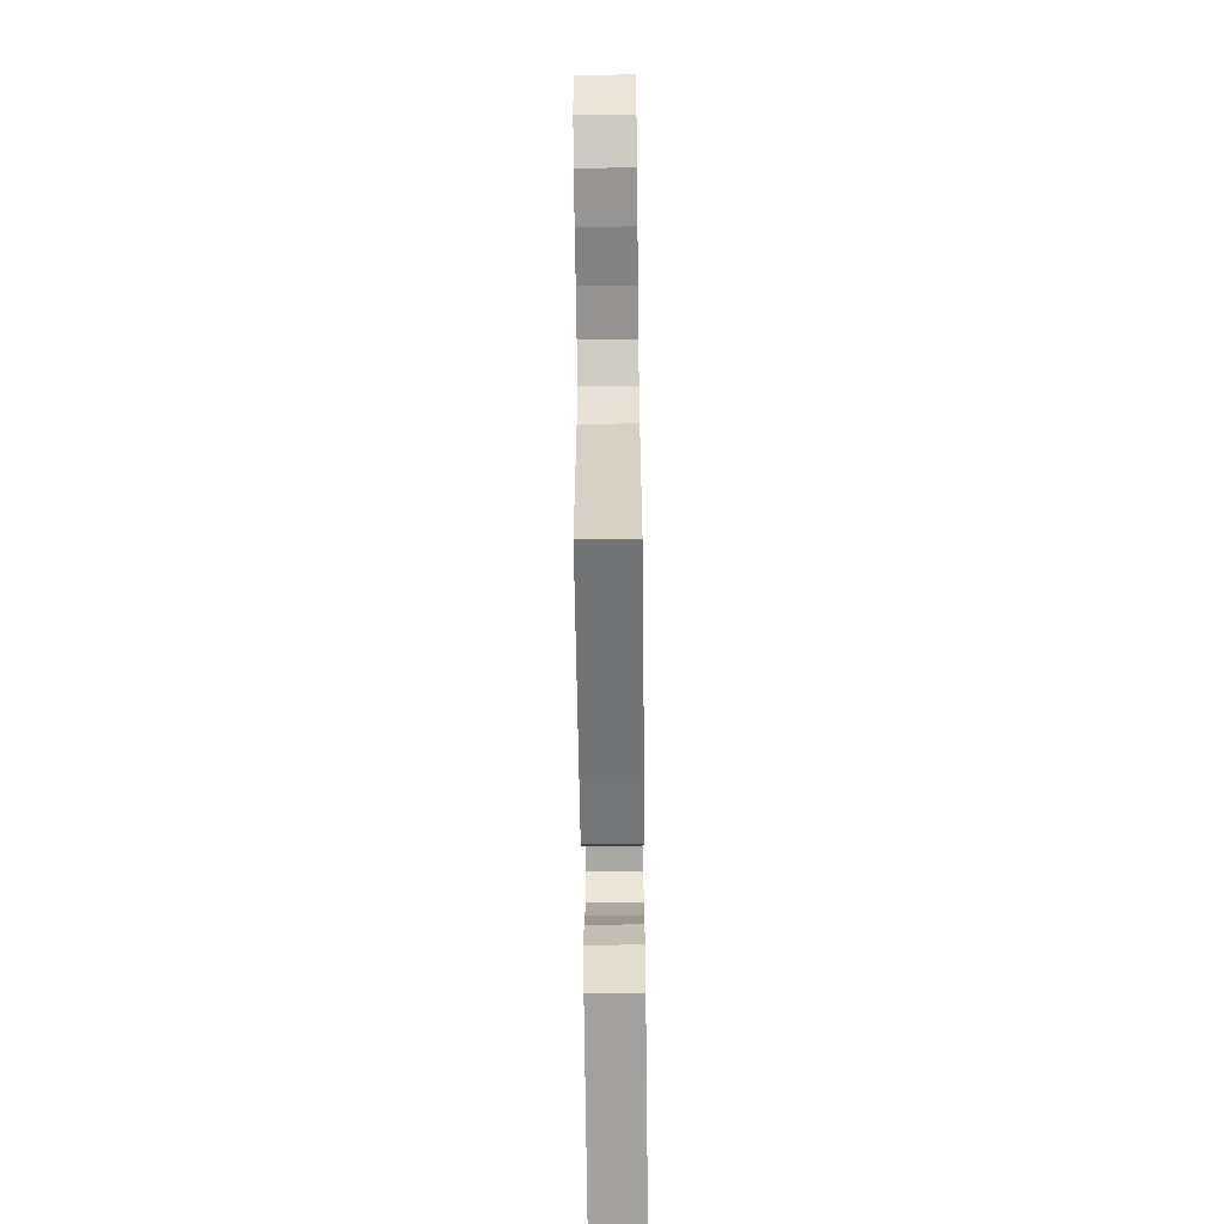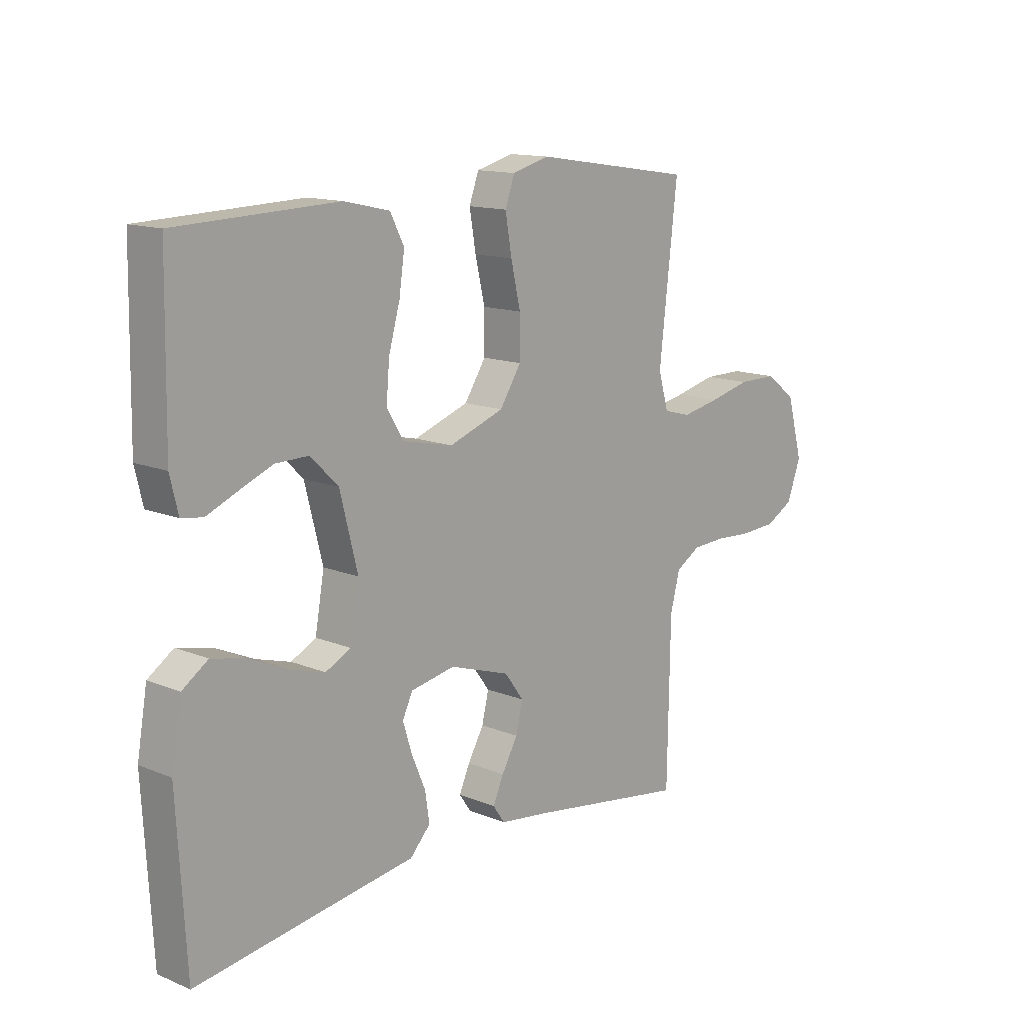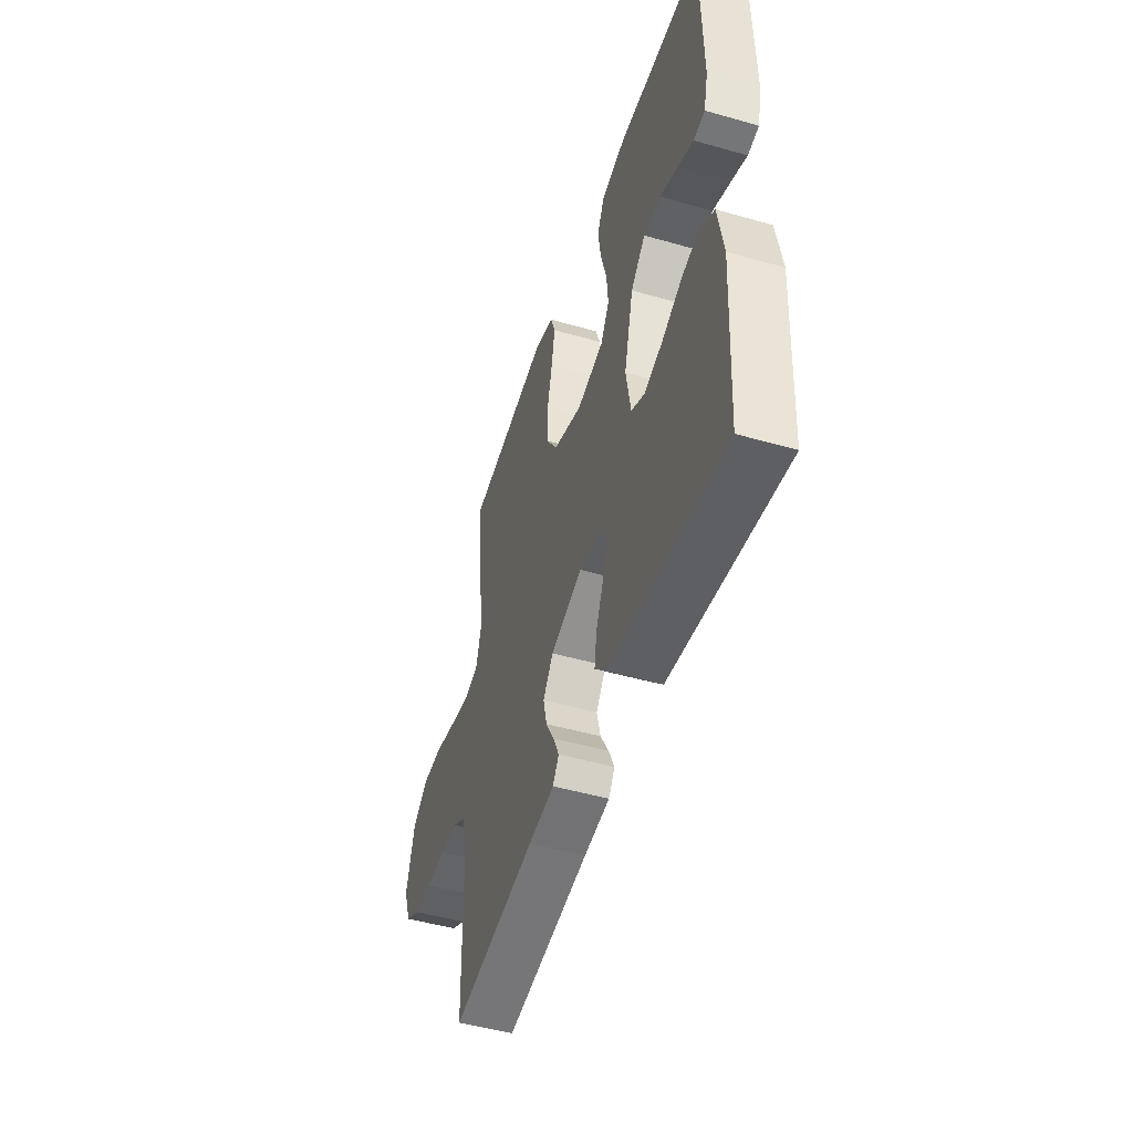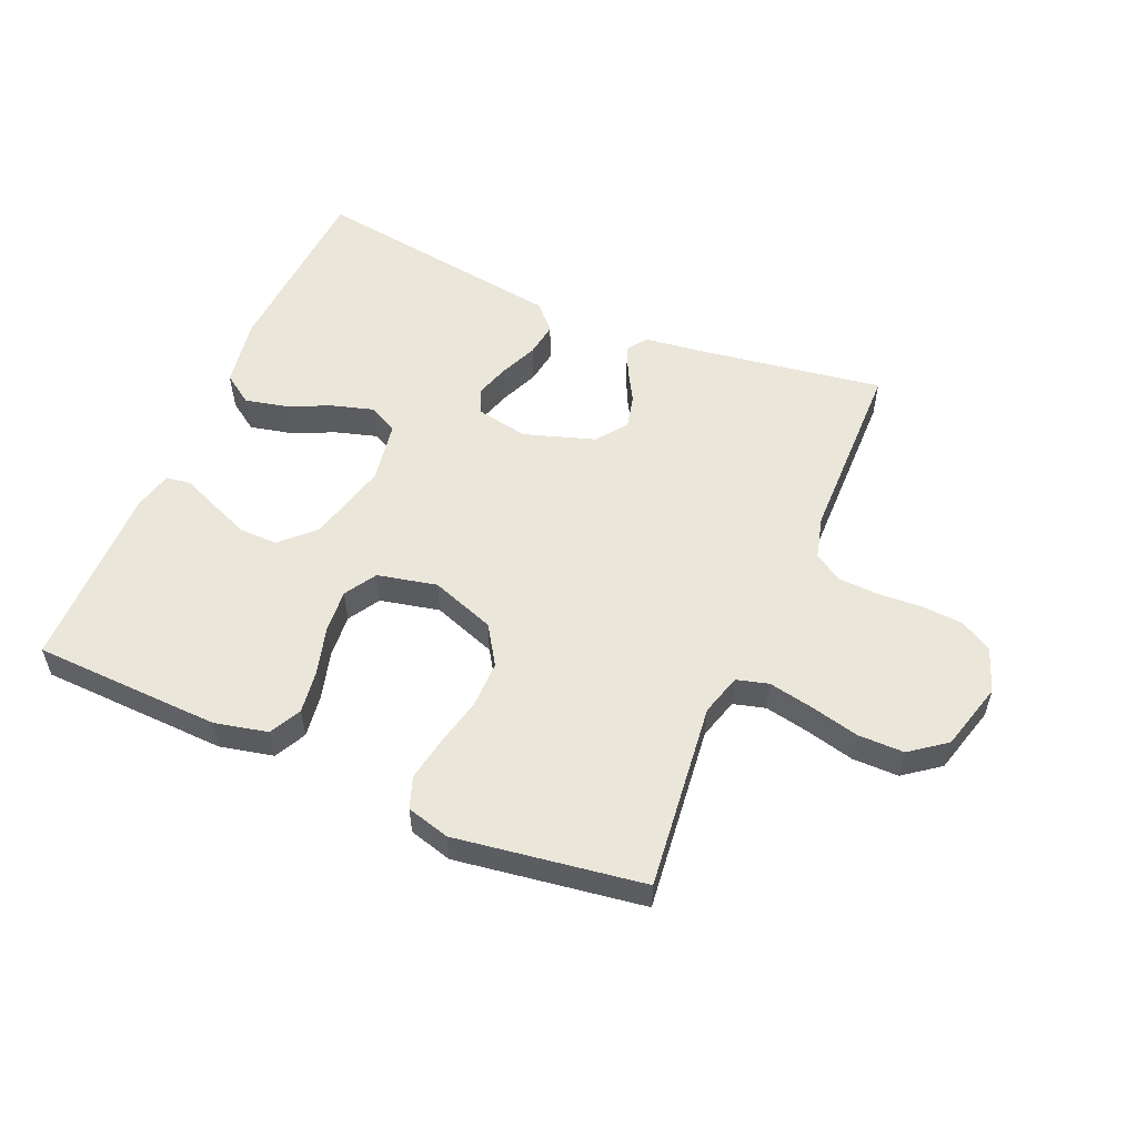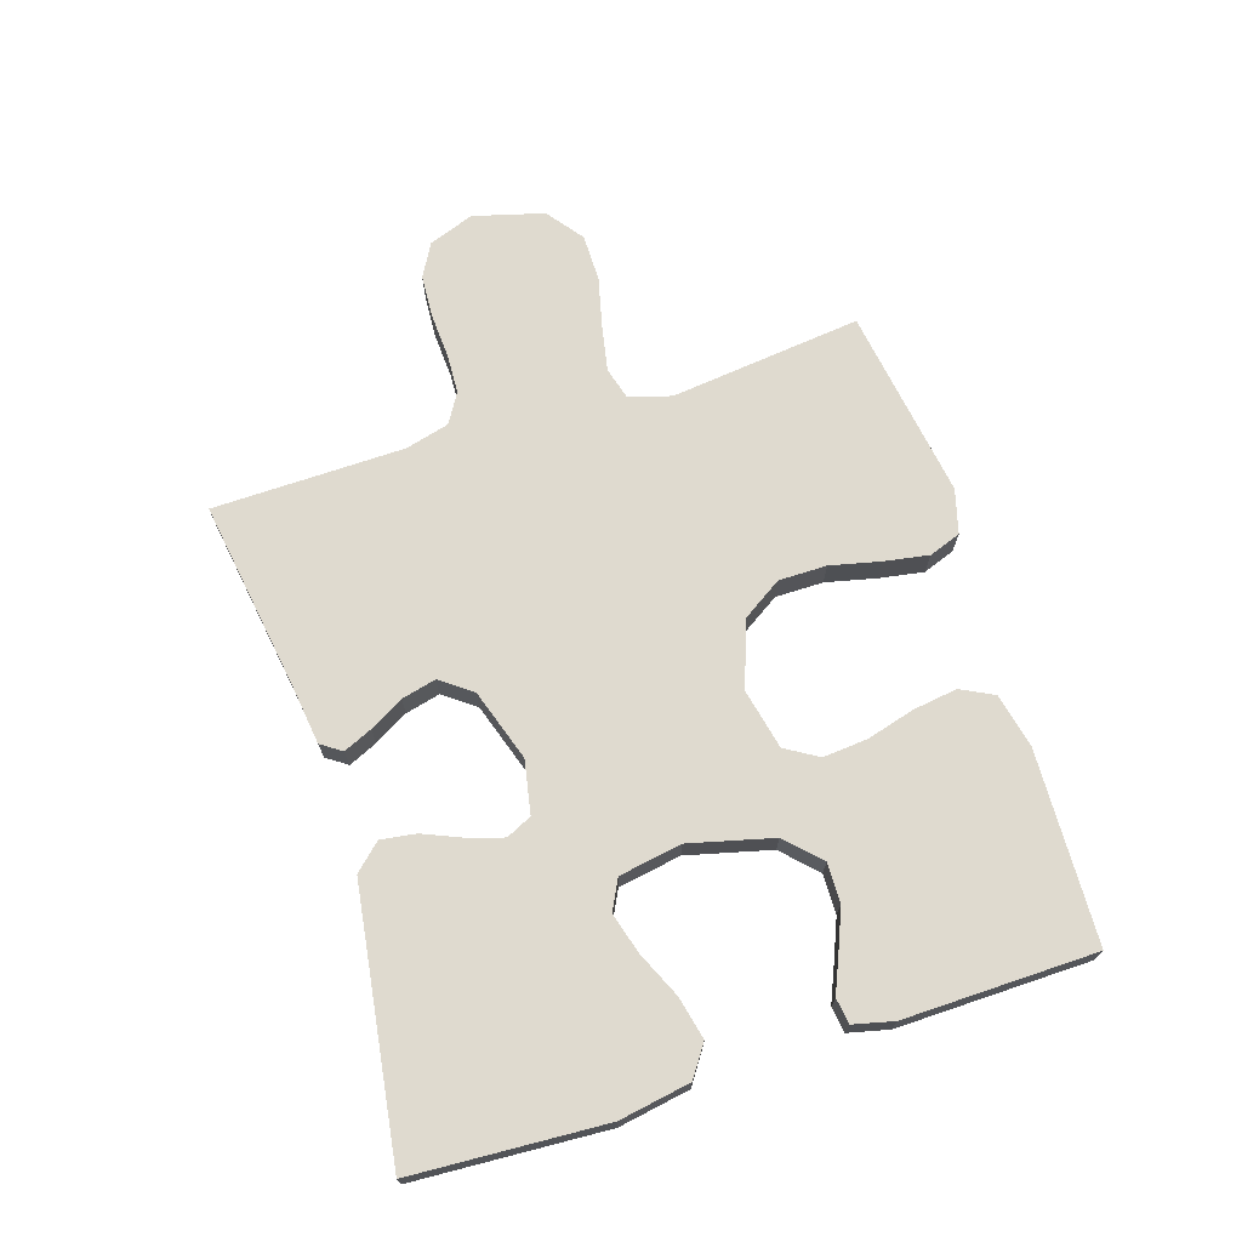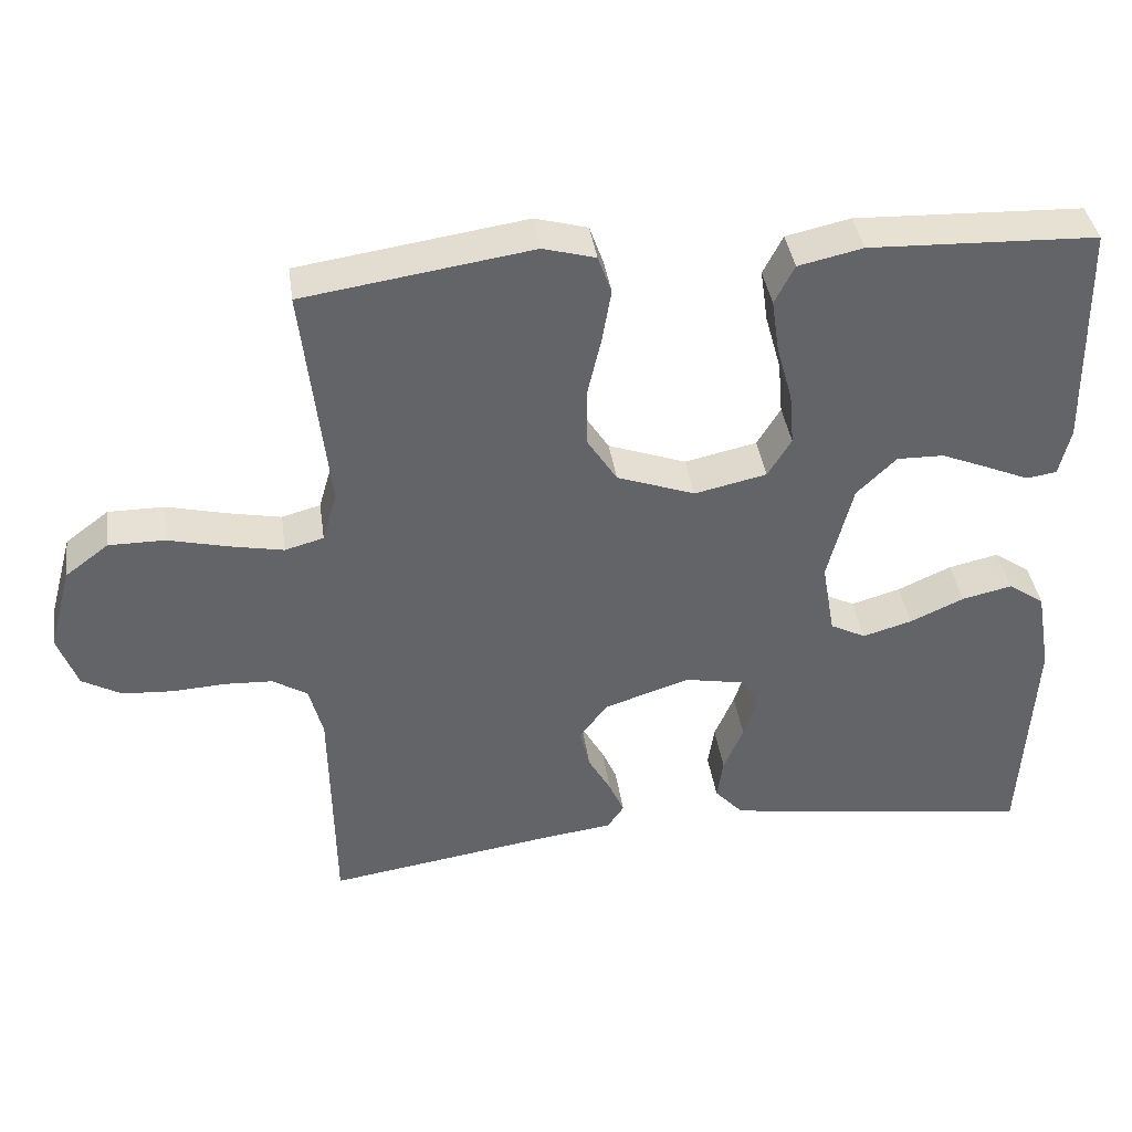
<metadata>
{"format":"obj","ext":"obj","renderer":"f3d","projection":"perspective","resolution":1024,"background":"white","views":[{"elev":-64.1,"azim":90.7,"up":"+Z"},{"elev":13.6,"azim":-47.5,"up":"+Z"},{"elev":-48.4,"azim":-107.8,"up":"+Z"},{"elev":54.8,"azim":23.3,"up":"+Y"},{"elev":70.6,"azim":-107.7,"up":"+Y"},{"elev":39.2,"azim":171.9,"up":"+Z"}]}
</metadata>
<code>
v -0.5 0.07 -0.5
v -0.517 0.07 -0.2
v -0.498 0.07 -0.089
v -0.45 0.07 -0.056
v -0.384 0.07 -0.071
v -0.313 0.07 -0.103
v -0.248 0.07 -0.122
v -0.201 0.07 -0.098
v -0.184 0.07 0
v -0.217 0.07 0.131
v -0.269 0.07 0.182
v -0.331 0.07 0.181
v -0.394 0.07 0.155
v -0.45 0.07 0.131
v -0.49 0.07 0.137
v -0.505 0.07 0.2
v -0.5 0.07 0.5
v -0.2 0.07 0.511
v -0.115 0.07 0.492
v -0.089 0.07 0.441
v -0.099 0.07 0.371
v -0.12 0.07 0.296
v -0.126 0.07 0.226
v -0.095 0.07 0.175
v 0 0.07 0.154
v 0.103 0.07 0.191
v 0.143 0.07 0.253
v 0.143 0.07 0.328
v 0.125 0.07 0.406
v 0.113 0.07 0.476
v 0.131 0.07 0.526
v 0.2 0.07 0.545
v 0.5 0.07 0.5
v 0.466 0.07 0.2
v 0.485 0.07 0.134
v 0.536 0.07 0.12
v 0.607 0.07 0.134
v 0.685 0.07 0.153
v 0.759 0.07 0.153
v 0.816 0.07 0.11
v 0.846 0.07 0
v 0.82 0.07 -0.071
v 0.768 0.07 -0.1
v 0.702 0.07 -0.104
v 0.632 0.07 -0.1
v 0.569 0.07 -0.103
v 0.523 0.07 -0.131
v 0.505 0.07 -0.2
v 0.5 0.07 -0.5
v 0.2 0.07 -0.454
v 0.108 0.07 -0.442
v 0.086 0.07 -0.41
v 0.106 0.07 -0.365
v 0.136 0.07 -0.312
v 0.149 0.07 -0.258
v 0.113 0.07 -0.209
v 0 0.07 -0.172
v -0.083 0.07 -0.188
v -0.102 0.07 -0.228
v -0.085 0.07 -0.283
v -0.059 0.07 -0.344
v -0.051 0.07 -0.399
v -0.089 0.07 -0.44
v -0.2 0.07 -0.456
v -0.5 0 -0.5
v -0.517 0 -0.2
v -0.498 0 -0.089
v -0.45 0 -0.056
v -0.384 0 -0.071
v -0.313 0 -0.103
v -0.248 0 -0.122
v -0.201 0 -0.098
v -0.184 0 0
v -0.217 0 0.131
v -0.269 0 0.182
v -0.331 0 0.181
v -0.394 0 0.155
v -0.45 0 0.131
v -0.49 0 0.137
v -0.505 0 0.2
v -0.5 0 0.5
v -0.2 0 0.511
v -0.115 0 0.492
v -0.089 0 0.441
v -0.099 0 0.371
v -0.12 0 0.296
v -0.126 0 0.226
v -0.095 0 0.175
v 0 0 0.154
v 0.103 0 0.191
v 0.143 0 0.253
v 0.143 0 0.328
v 0.125 0 0.406
v 0.113 0 0.476
v 0.131 0 0.526
v 0.2 0 0.545
v 0.5 0 0.5
v 0.466 0 0.2
v 0.485 0 0.134
v 0.536 0 0.12
v 0.607 0 0.134
v 0.685 0 0.153
v 0.759 0 0.153
v 0.816 0 0.11
v 0.846 0 0
v 0.82 0 -0.071
v 0.768 0 -0.1
v 0.702 0 -0.104
v 0.632 0 -0.1
v 0.569 0 -0.103
v 0.523 0 -0.131
v 0.505 0 -0.2
v 0.5 0 -0.5
v 0.2 0 -0.454
v 0.108 0 -0.442
v 0.086 0 -0.41
v 0.106 0 -0.365
v 0.136 0 -0.312
v 0.149 0 -0.258
v 0.113 0 -0.209
v 0 0 -0.172
v -0.083 0 -0.188
v -0.102 0 -0.228
v -0.085 0 -0.283
v -0.059 0 -0.344
v -0.051 0 -0.399
v -0.089 0 -0.44
v -0.2 0 -0.456
f 61 62 63 64
f 60 61 64 1
f 59 60 1 2
f 58 59 2 3
f 57 58 3
f 51 52 53 54
f 50 51 54 55
f 48 49 50 55
f 47 48 55 56
f 42 43 44 45
f 42 45 46
f 41 42 46
f 40 41 46
f 37 38 39 40
f 36 37 40 46
f 35 36 46 47
f 31 32 33 34
f 28 29 30 31
f 28 31 34 35
f 19 20 21 22
f 19 22 23
f 18 19 23
f 17 18 23
f 16 17 23 24
f 13 14 15 16
f 12 13 16
f 11 12 16
f 3 4 5 6
f 3 6 7
f 57 3 7
f 35 47 56 57
f 35 57 7 8
f 27 28 35
f 26 27 35
f 25 26 35 8
f 24 25 8 9
f 11 16 24
f 10 11 24
f 9 10 24
f 128 127 126 125
f 65 128 125 124
f 66 65 124 123
f 67 66 123 122
f 67 122 121
f 118 117 116 115
f 119 118 115 114
f 119 114 113 112
f 120 119 112 111
f 109 108 107 106
f 110 109 106
f 110 106 105
f 110 105 104
f 104 103 102 101
f 110 104 101 100
f 111 110 100 99
f 98 97 96 95
f 95 94 93 92
f 99 98 95 92
f 86 85 84 83
f 87 86 83
f 87 83 82
f 87 82 81
f 88 87 81 80
f 80 79 78 77
f 80 77 76
f 80 76 75
f 70 69 68 67
f 71 70 67
f 71 67 121
f 121 120 111 99
f 72 71 121 99
f 99 92 91
f 99 91 90
f 72 99 90 89
f 73 72 89 88
f 88 80 75
f 88 75 74
f 88 74 73
f 1 65 66 2
f 2 66 67 3
f 3 67 68 4
f 4 68 69 5
f 5 69 70 6
f 6 70 71 7
f 7 71 72 8
f 8 72 73 9
f 9 73 74 10
f 10 74 75 11
f 11 75 76 12
f 12 76 77 13
f 13 77 78 14
f 14 78 79 15
f 15 79 80 16
f 16 80 81 17
f 17 81 82 18
f 18 82 83 19
f 19 83 84 20
f 20 84 85 21
f 21 85 86 22
f 22 86 87 23
f 23 87 88 24
f 24 88 89 25
f 25 89 90 26
f 26 90 91 27
f 27 91 92 28
f 28 92 93 29
f 29 93 94 30
f 30 94 95 31
f 31 95 96 32
f 32 96 97 33
f 33 97 98 34
f 34 98 99 35
f 35 99 100 36
f 36 100 101 37
f 37 101 102 38
f 38 102 103 39
f 39 103 104 40
f 40 104 105 41
f 41 105 106 42
f 42 106 107 43
f 43 107 108 44
f 44 108 109 45
f 45 109 110 46
f 46 110 111 47
f 47 111 112 48
f 48 112 113 49
f 49 113 114 50
f 50 114 115 51
f 51 115 116 52
f 52 116 117 53
f 53 117 118 54
f 54 118 119 55
f 55 119 120 56
f 56 120 121 57
f 57 121 122 58
f 58 122 123 59
f 59 123 124 60
f 60 124 125 61
f 61 125 126 62
f 62 126 127 63
f 63 127 128 64
f 64 128 65 1

</code>
